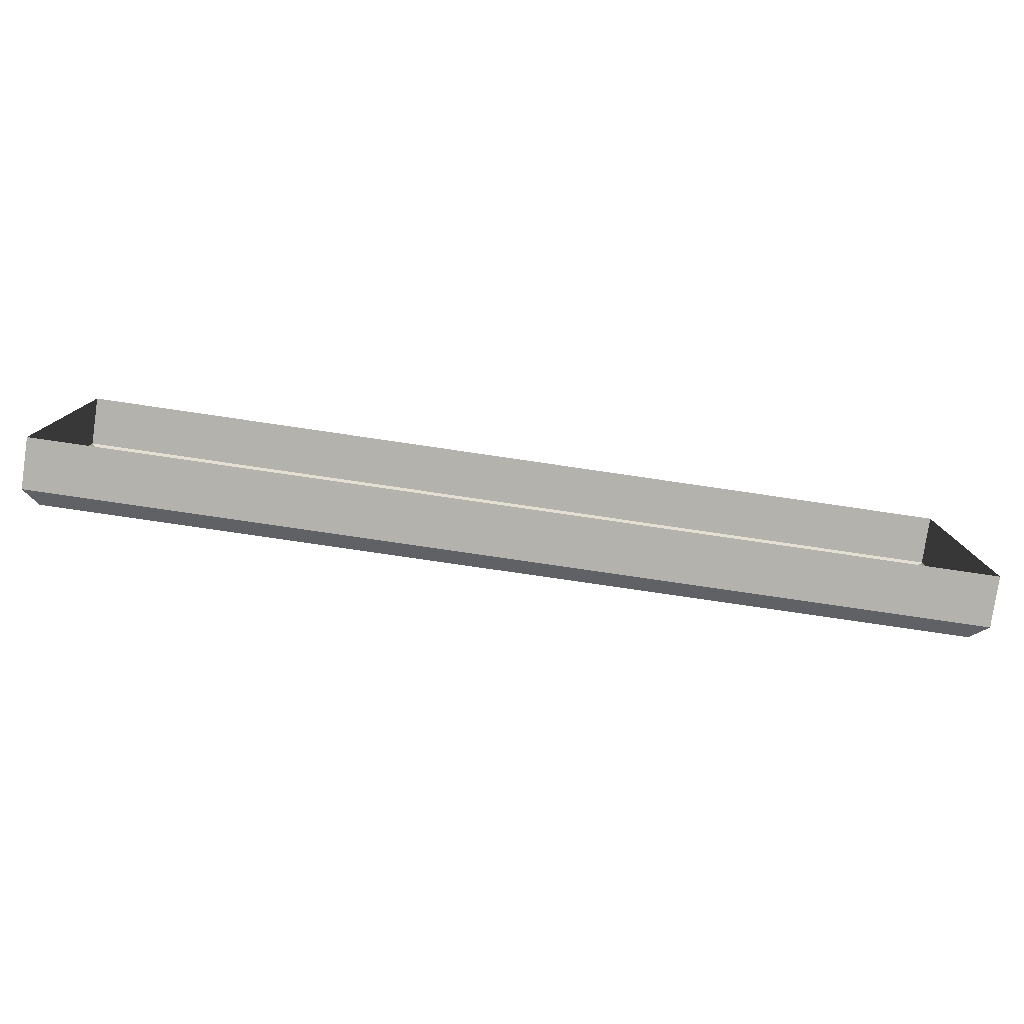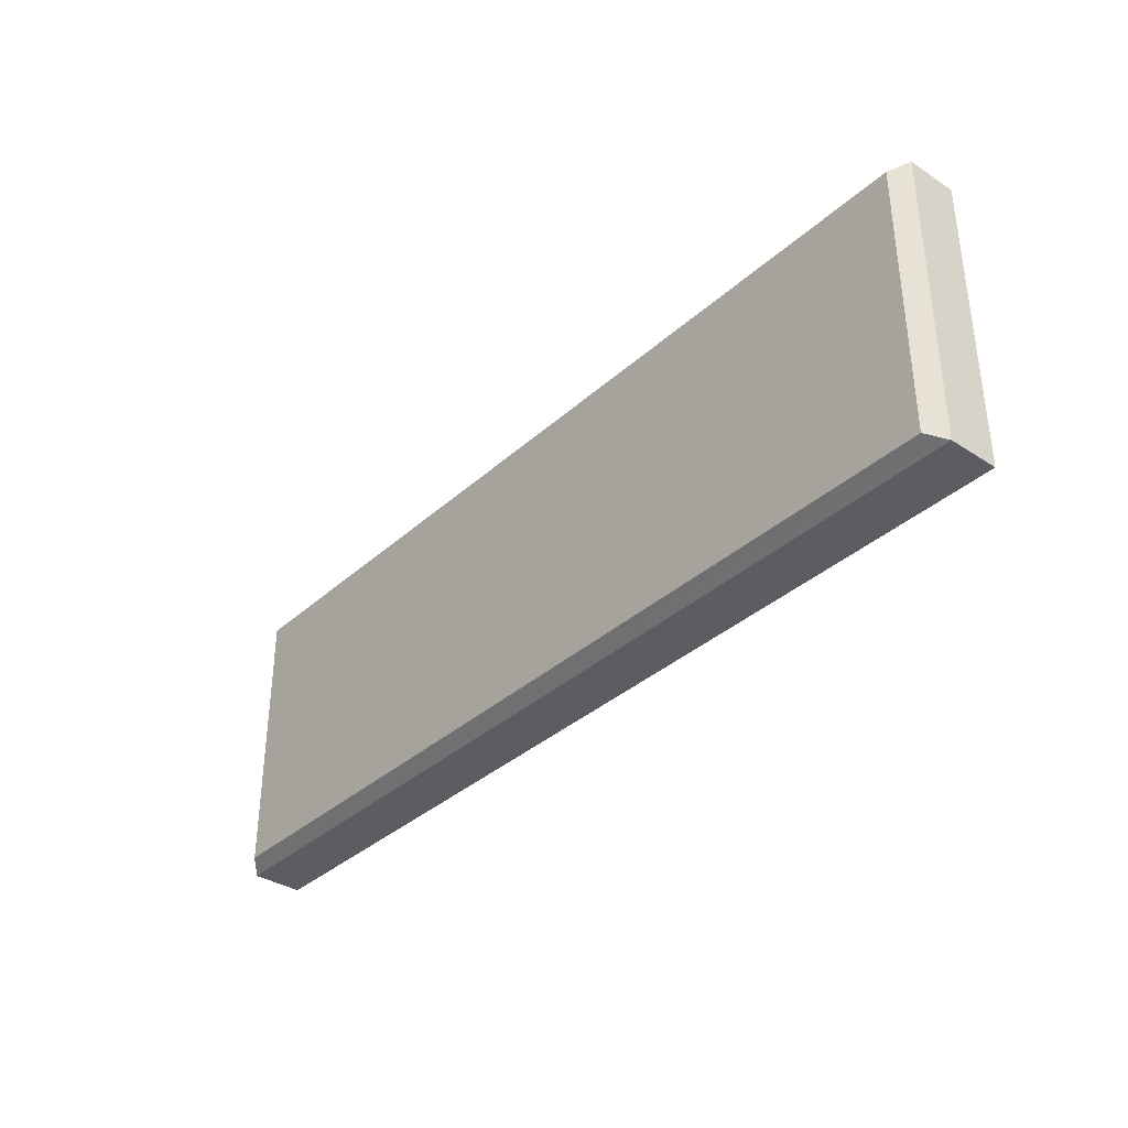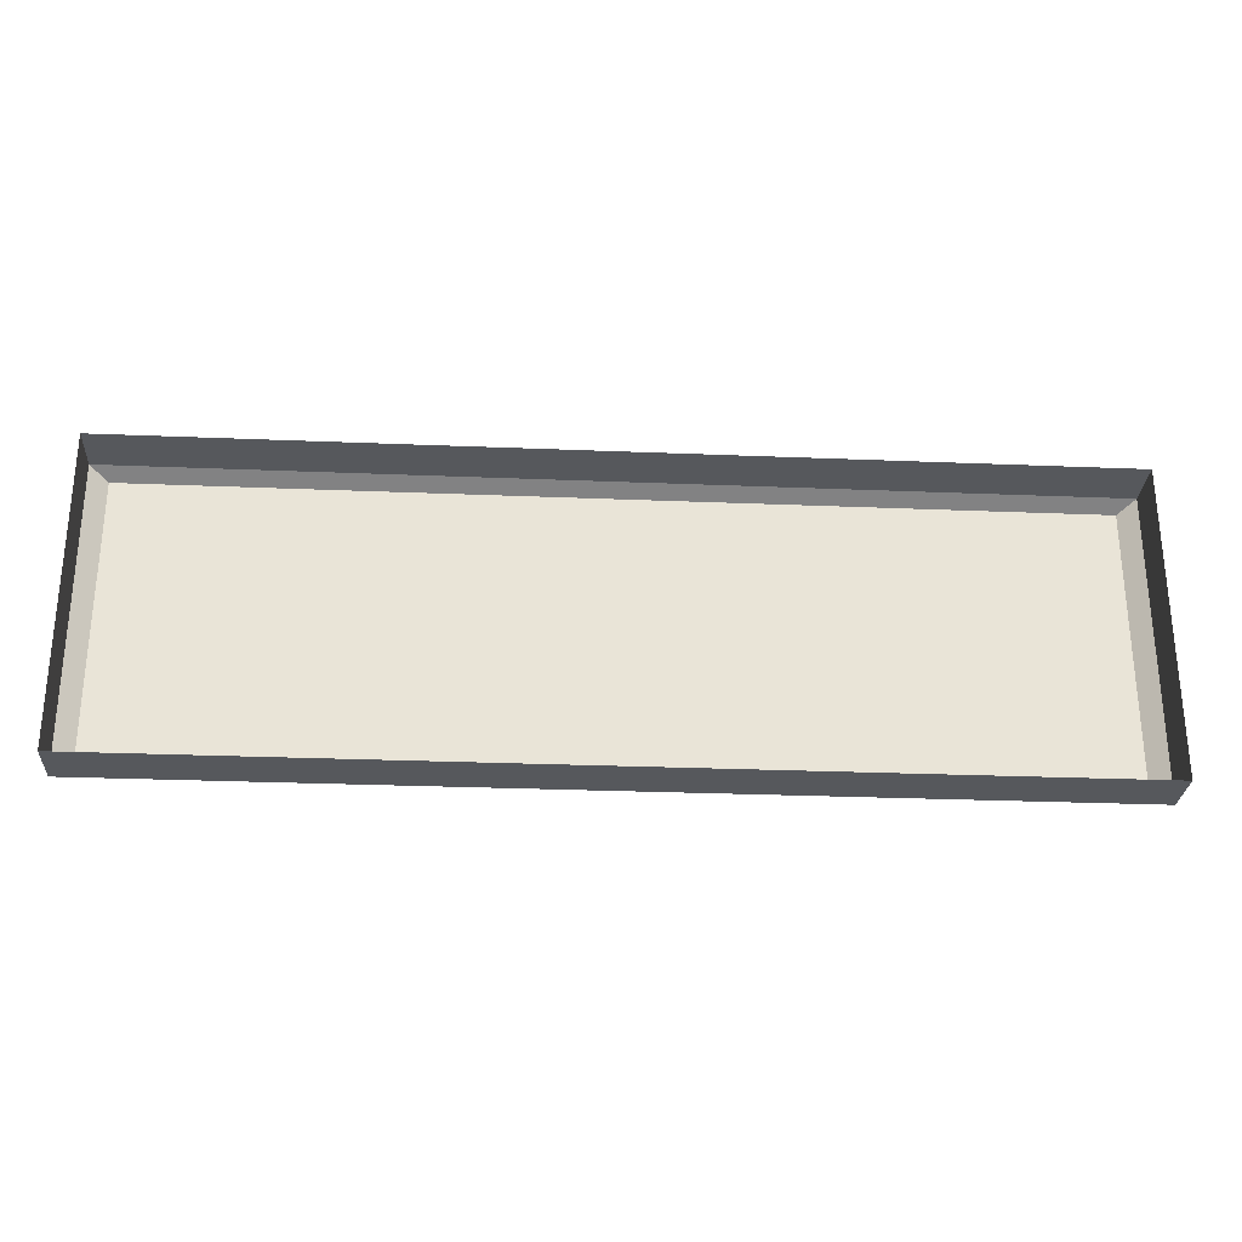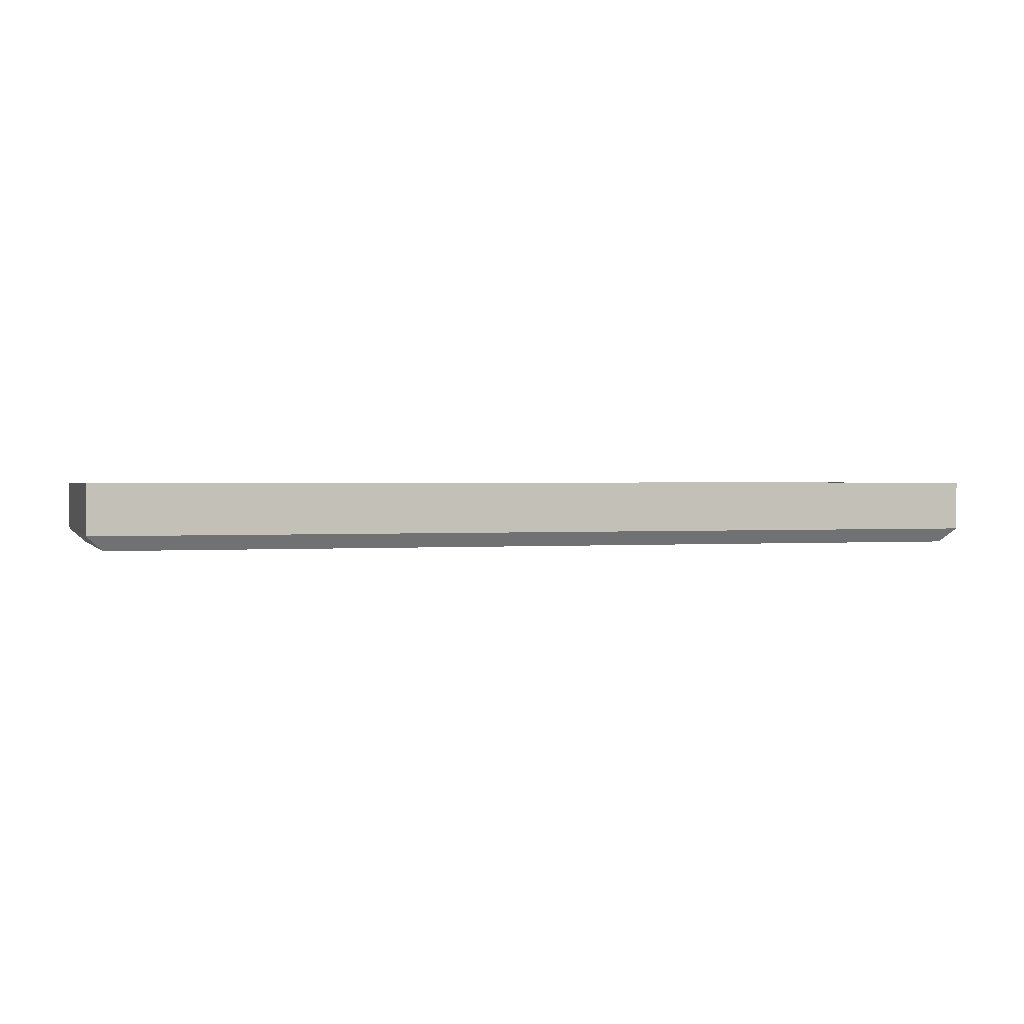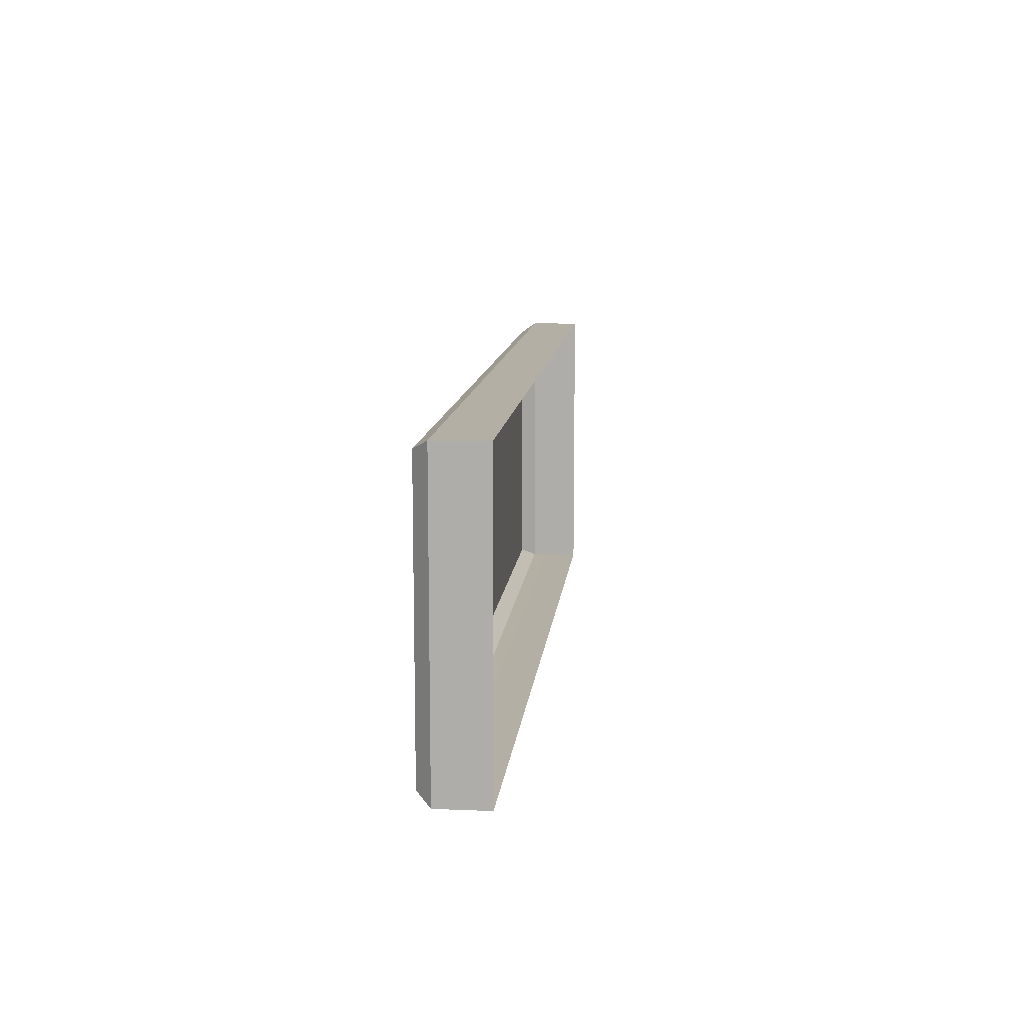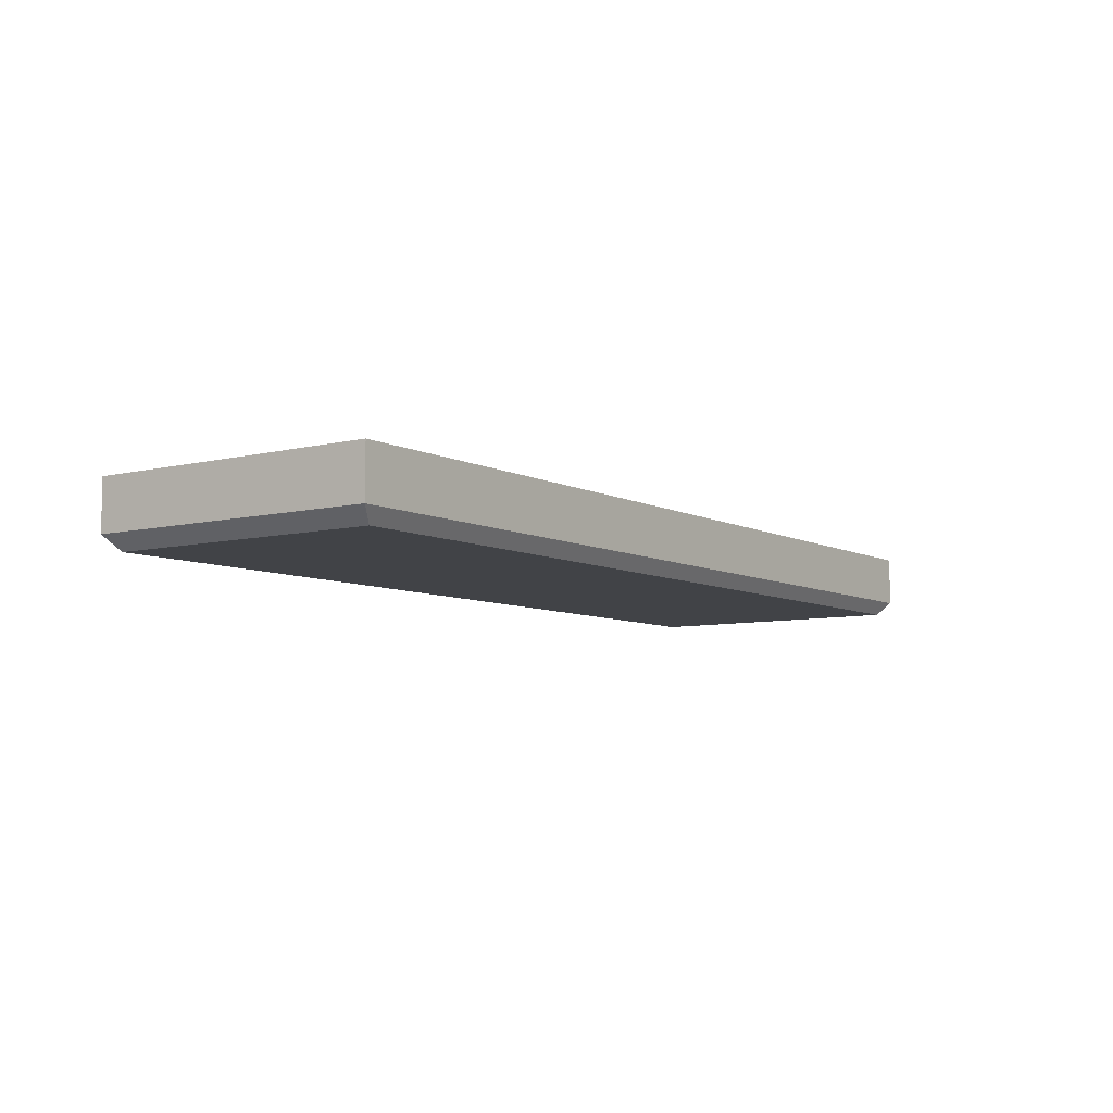
<metadata>
{"format":"obj","ext":"obj","renderer":"f3d","projection":"perspective","resolution":1024,"background":"white","views":[{"elev":-79.5,"azim":171.7,"up":"+Z"},{"elev":-35.7,"azim":49.5,"up":"+Z"},{"elev":-27.8,"azim":176.4,"up":"+Z"},{"elev":1.0,"azim":-17.3,"up":"+Y"},{"elev":11.4,"azim":95.8,"up":"+Z"},{"elev":-7.2,"azim":125.2,"up":"+Y"}]}
</metadata>
<code>
o DrawermeshSideTableDrawer_306_1_1_GeomSubset_1
v 0.2586 -0.1495 0.1833
v 0.2586 -0.1608 0.1833
v 0.2586 -0.1607 -0.03245
v 0.2586 -0.1495 -0.03245
v -0.2586 -0.1495 -0.03245
v -0.2586 -0.1607 -0.03245
v -0.2586 -0.1608 0.1833
v -0.2586 -0.1495 0.1833
v -0.2306 -0.1626 -0.01519
v 0.2306 -0.1626 -0.01519
v 0.2306 -0.1627 0.166
v -0.2306 -0.1627 0.166
v -0.253 -0.1495 0.1876
v -0.253 -0.1608 0.1876
v 0.253 -0.1608 0.1876
v 0.253 -0.1495 0.1876
v -0.2266 0.03826 0.176
v -0.2266 0.03833 -0.01226
v 0.2266 0.03833 -0.01226
v 0.2266 0.03826 0.176
v 0.253 -0.1495 -0.03676
v 0.253 -0.1607 -0.03676
v -0.253 -0.1607 -0.03676
v -0.253 -0.1495 -0.03676
v 0.253 -0.1445 0.1833
v -0.253 -0.1445 0.1833
v 0.253 -0.1445 -0.03245
v -0.253 -0.1445 -0.03245
v -0.253 -0.1658 0.1833
v 0.253 -0.1658 0.1833
v 0.253 -0.1657 -0.03246
v -0.253 -0.1657 -0.03246
v -0.2435 -0.1445 0.176
v 0.2435 -0.1445 0.176
v -0.2435 -0.1445 -0.02511
v 0.2435 -0.1445 -0.02511
v -0.2435 0.05342 -0.02505
v -0.2435 0.05335 0.1761
v 0.2435 0.05335 0.1761
v 0.2435 0.05342 -0.02505
v 0.2266 -0.1294 -0.01232
v 0.2266 -0.1294 0.176
v -0.2266 -0.1295 0.176
v -0.2266 -0.1294 -0.01232
v 0.2376 -0.1658 0.1714
v -0.2376 -0.1658 0.1714
v 0.2376 -0.1657 -0.02056
v -0.2376 -0.1657 -0.02056
v 0.2341 -0.1658 0.1687
v -0.2341 -0.1658 0.1687
v 0.2341 -0.1657 -0.01787
v -0.2341 -0.1657 -0.01787
v 0.04167 -0.1647 0.01624
v 0.04167 -0.1663 0.01624
v 0.04167 -0.1663 -0.01044
v 0.04167 -0.1647 -0.01044
v 0.04167 -0.1618 0.01625
v 0.04167 -0.1618 -0.01044
v -0.04167 -0.1663 -0.01044
v -0.04167 -0.1647 -0.01044
v -0.04167 -0.1618 -0.01044
v -0.04167 -0.1663 0.01624
v -0.04167 -0.1647 0.01624
v -0.04167 -0.1618 0.01625
v -0.04023 -0.1676 -0.009606
v 0.04023 -0.1676 -0.009606
v 0.04023 -0.1676 0.01541
v -0.04023 -0.1676 0.01541
f 53 55 54
f 53 56 55
f 57 56 53
f 57 58 56
f 56 59 55
f 56 60 59
f 58 60 56
f 58 61 60
f 60 62 59
f 60 63 62
f 61 63 60
f 61 64 63
f 65 67 66
f 65 68 67
f 64 53 63
f 64 57 53
f 63 53 54
f 63 54 62
f 67 62 54
f 67 68 62
f 66 54 55
f 66 67 54
f 65 55 59
f 65 66 55
f 68 59 62
f 68 65 59

</code>
